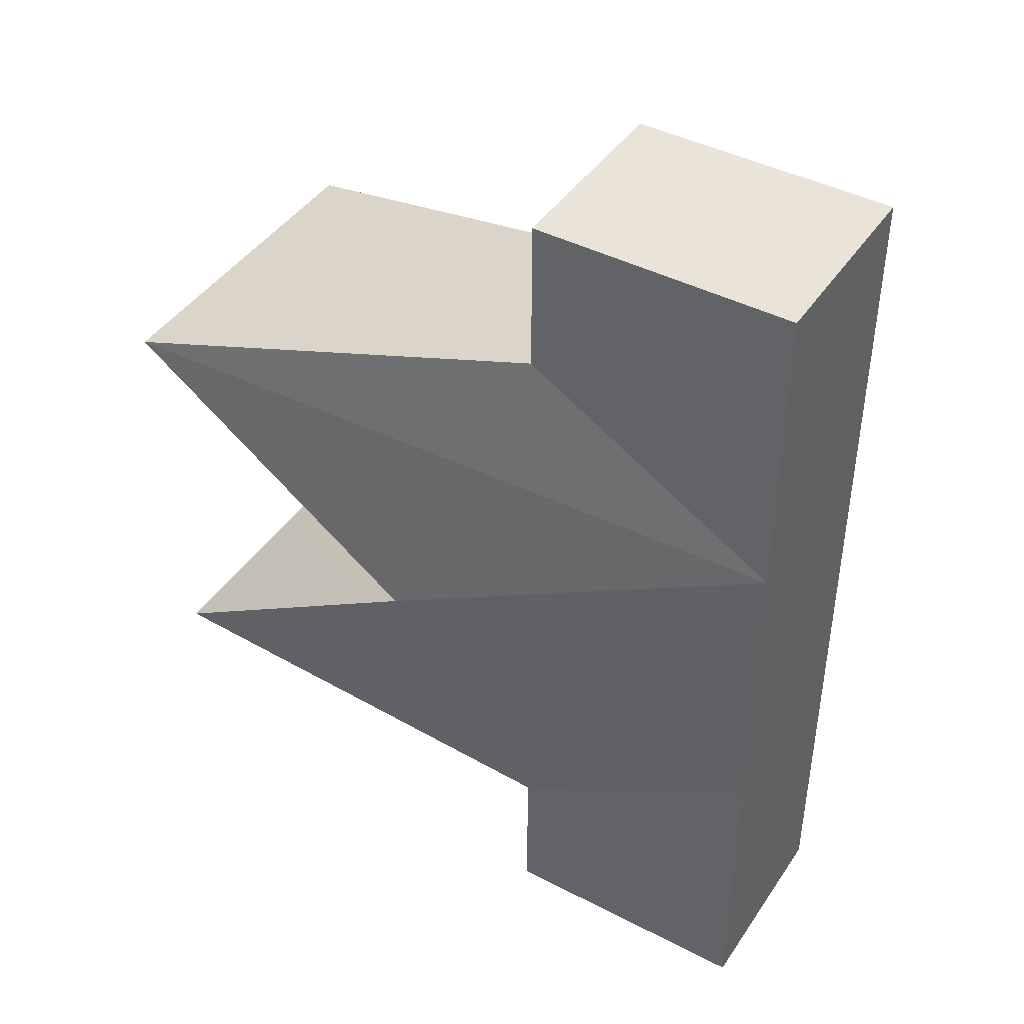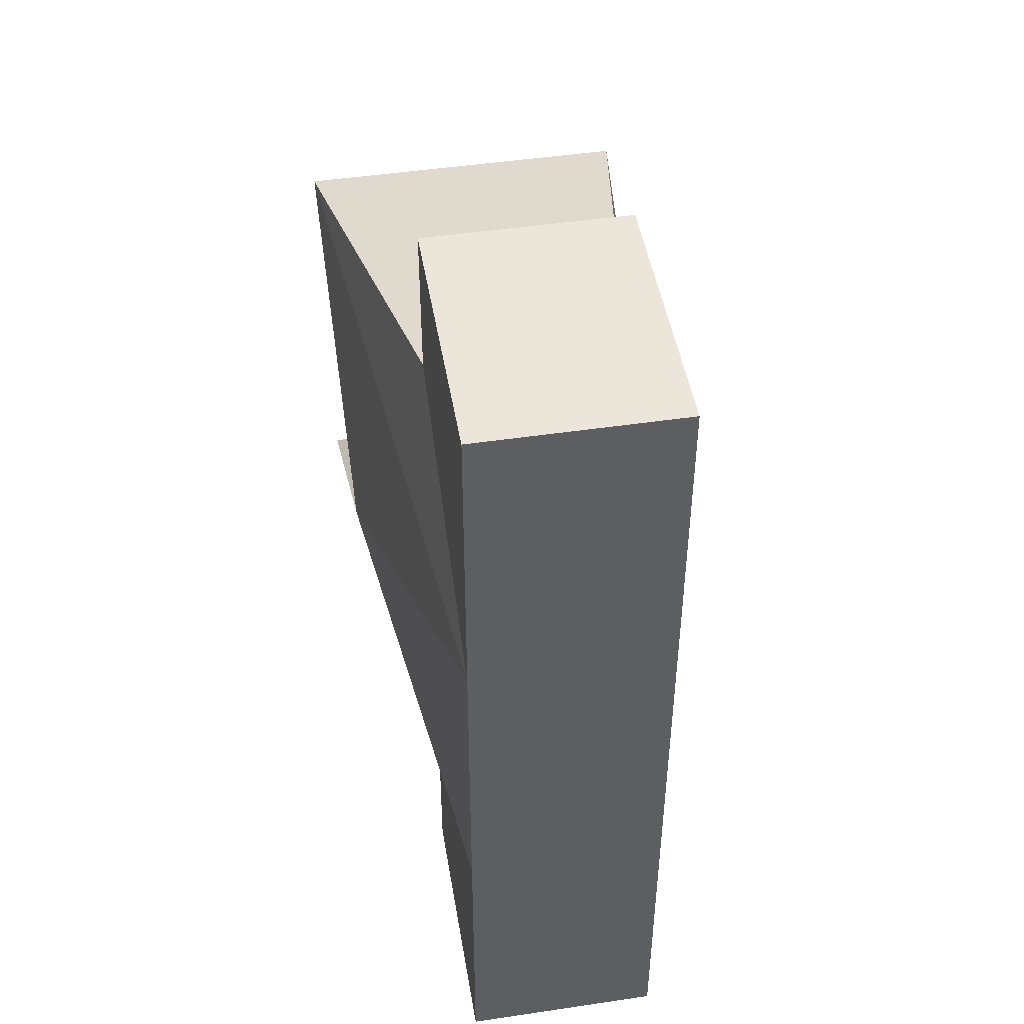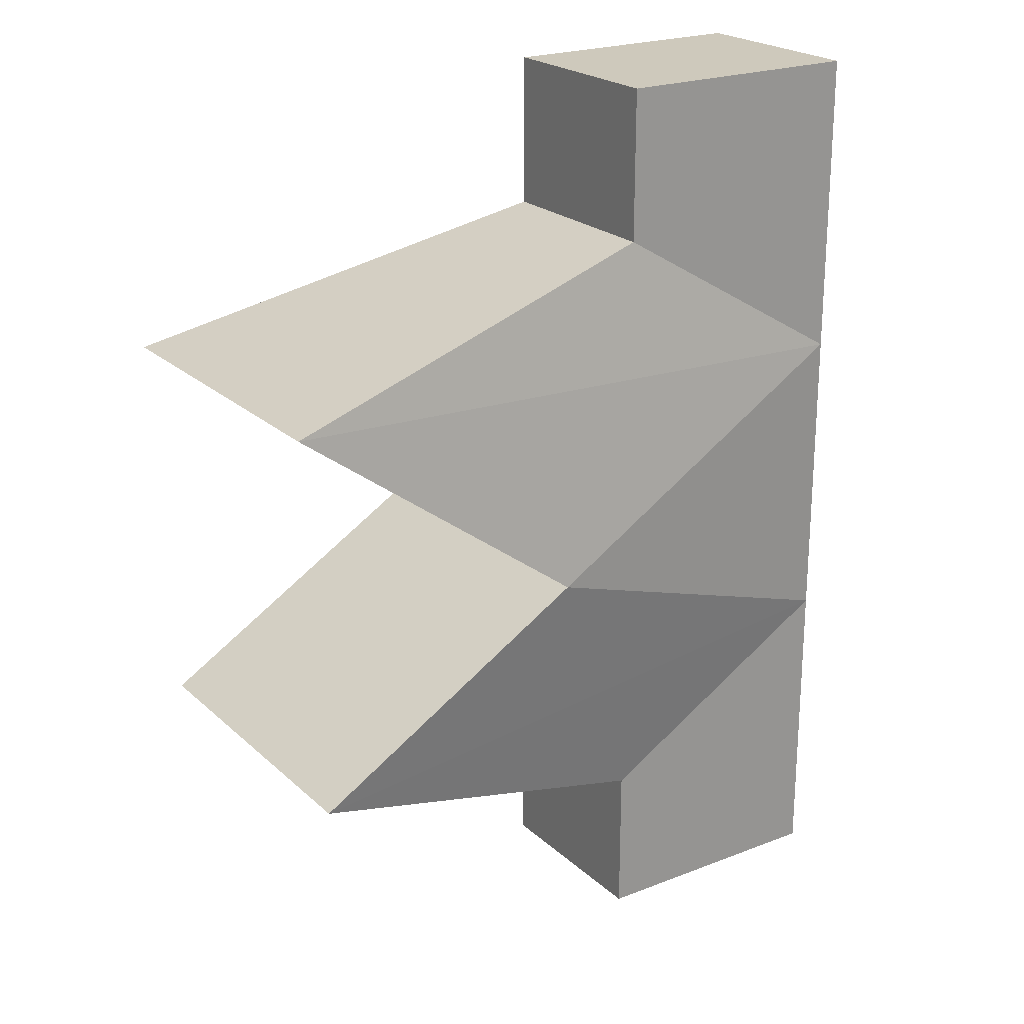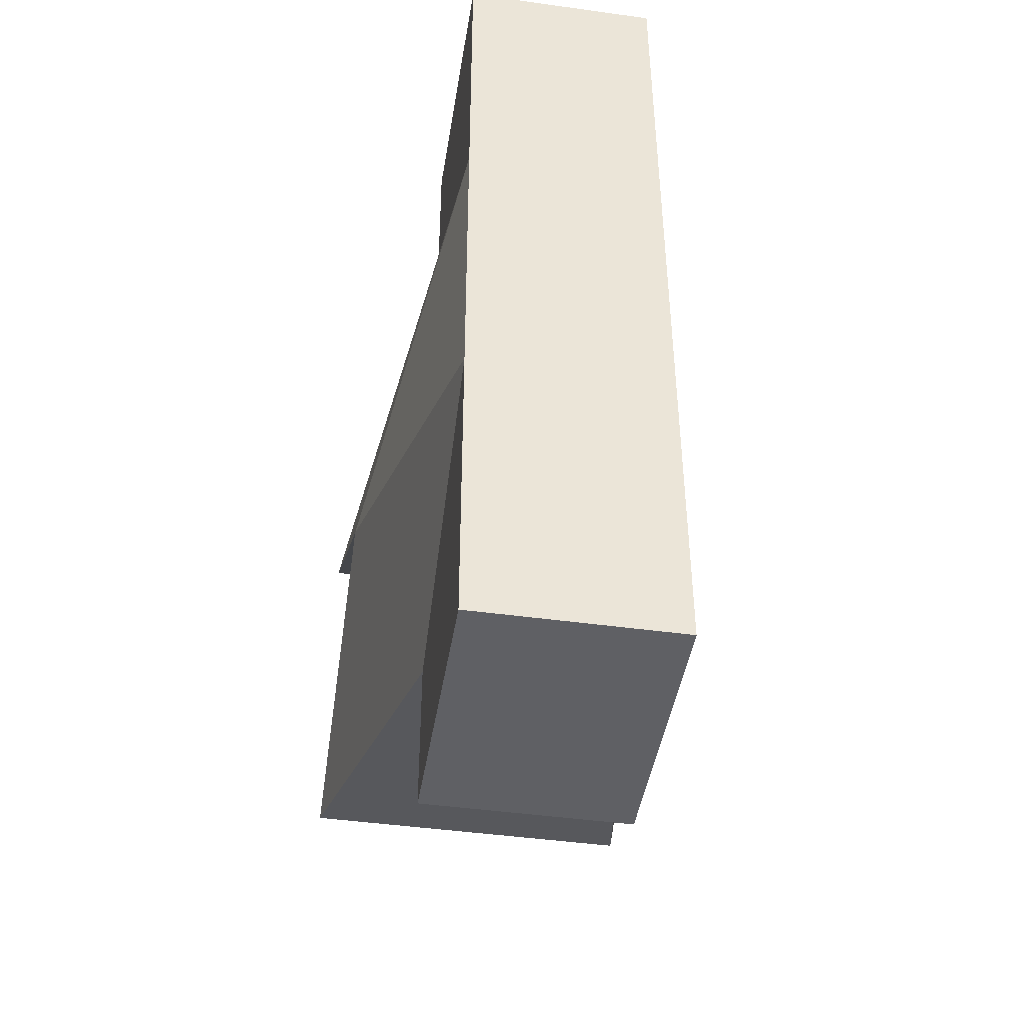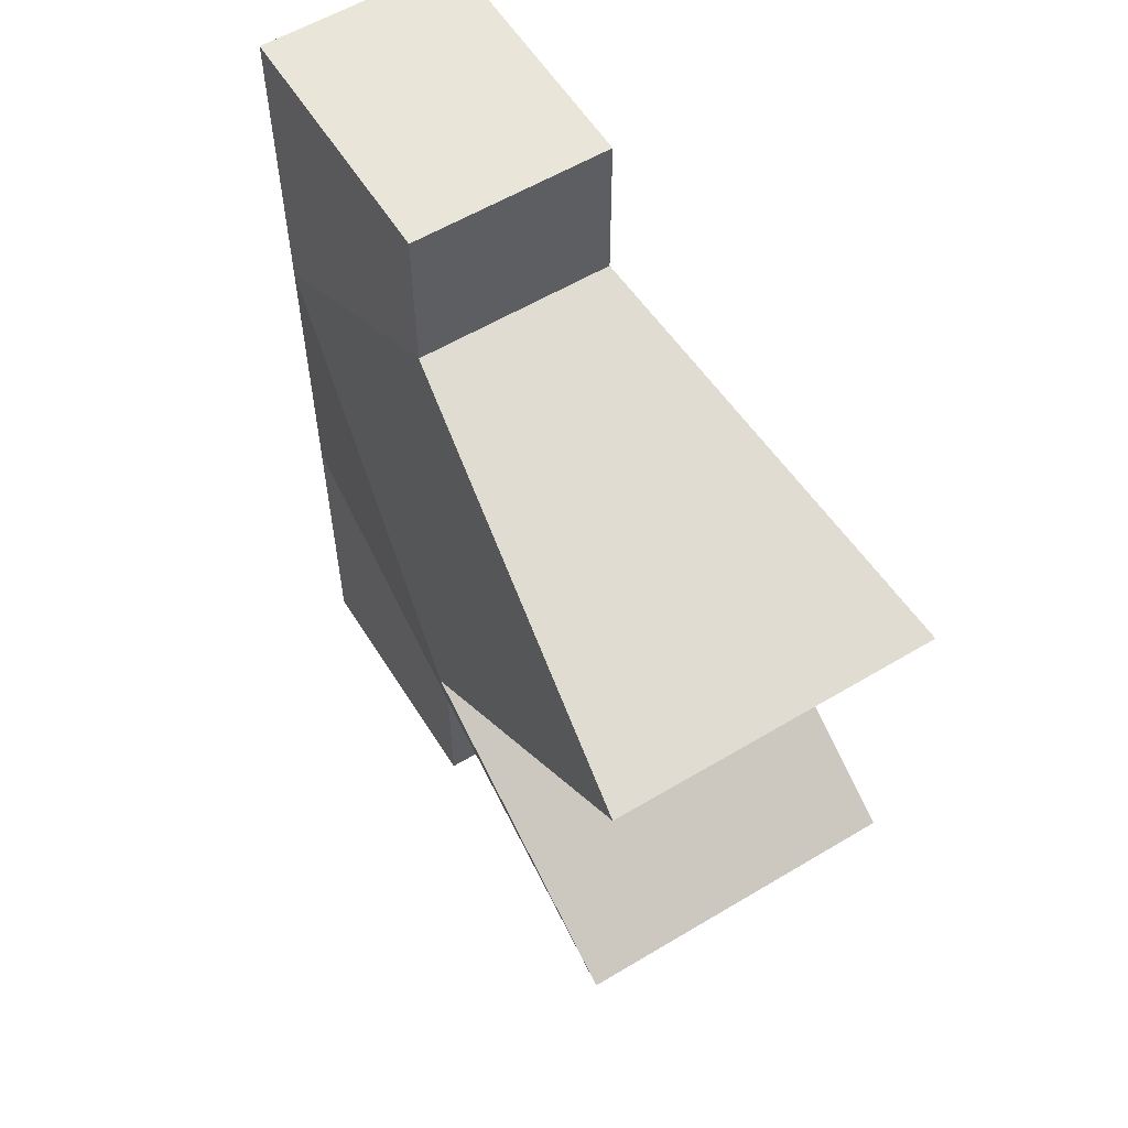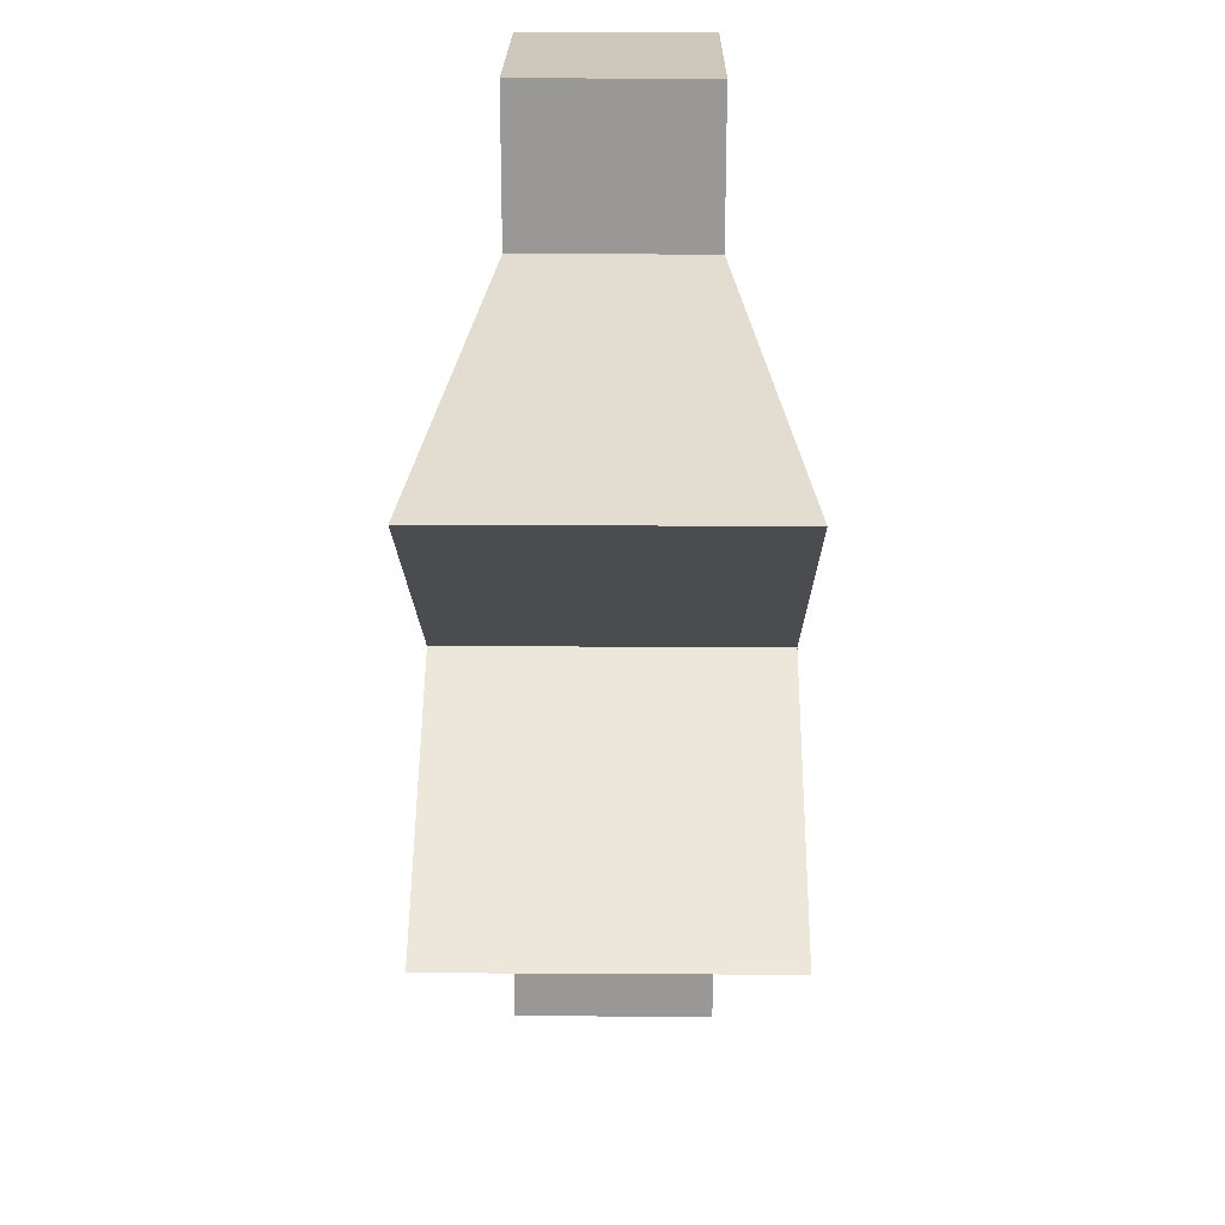
<metadata>
{"format":"obj","ext":"obj","renderer":"f3d","projection":"perspective","resolution":1024,"background":"white","views":[{"elev":43.2,"azim":31.5,"up":"+Z"},{"elev":47.4,"azim":80.5,"up":"+Z"},{"elev":22.5,"azim":-33.7,"up":"+Z"},{"elev":-45.0,"azim":80.9,"up":"+Z"},{"elev":57.9,"azim":-121.8,"up":"+Z"},{"elev":21.4,"azim":-89.4,"up":"+Z"}]}
</metadata>
<code>
o Cube
v 1.319 -1 -4.711
v 1.319 -1 4.711
v -1.319 -1 4.711
v -1.319 -1 -4.711
v 1.319 1 -4.711
v 1.319 1 4.711
v -1.319 1 4.711
v -1.319 1 -4.711
v 1.319 -1 -3.141
v 1.319 -1 -1.57
v 1.319 -1 0
v 1.319 -1 1.57
v 1.319 -1 3.141
v -1.319 -1 3.141
v -5.609 -1.669 2.066
v -2.57 -1.669 -0.1649
v -5.436 -1.669 -1.902
v -1.319 -1 -3.141
v 1.319 1 -3.141
v 1.319 1 -1.57
v 1.319 1 2e-06
v 1.319 1 1.57
v 1.319 1 3.141
v -1.319 1 3.141
v -5.609 1.669 2.066
v -2.57 1.669 -0.1649
v -5.436 1.669 -1.902
v -1.319 1 -3.141
f 13 3 14
f 23 7 6
f 23 2 13
f 6 3 2
f 18 8 4
f 1 8 5
f 7 14 3
f 24 15 14
f 15 26 16
f 26 17 16
f 17 28 18
f 5 9 1
f 19 10 9
f 20 11 10
f 21 12 11
f 22 13 12
f 5 28 19
f 28 20 19
f 20 26 21
f 26 22 21
f 22 24 23
f 1 18 4
f 10 18 9
f 10 16 17
f 12 16 11
f 12 14 15
f 13 2 3
f 23 24 7
f 23 6 2
f 6 7 3
f 18 28 8
f 1 4 8
f 7 24 14
f 24 25 15
f 15 25 26
f 26 27 17
f 17 27 28
f 5 19 9
f 19 20 10
f 20 21 11
f 21 22 12
f 22 23 13
f 5 8 28
f 28 27 20
f 20 27 26
f 26 25 22
f 22 25 24
f 1 9 18
f 10 17 18
f 10 11 16
f 12 15 16
f 12 13 14

</code>
